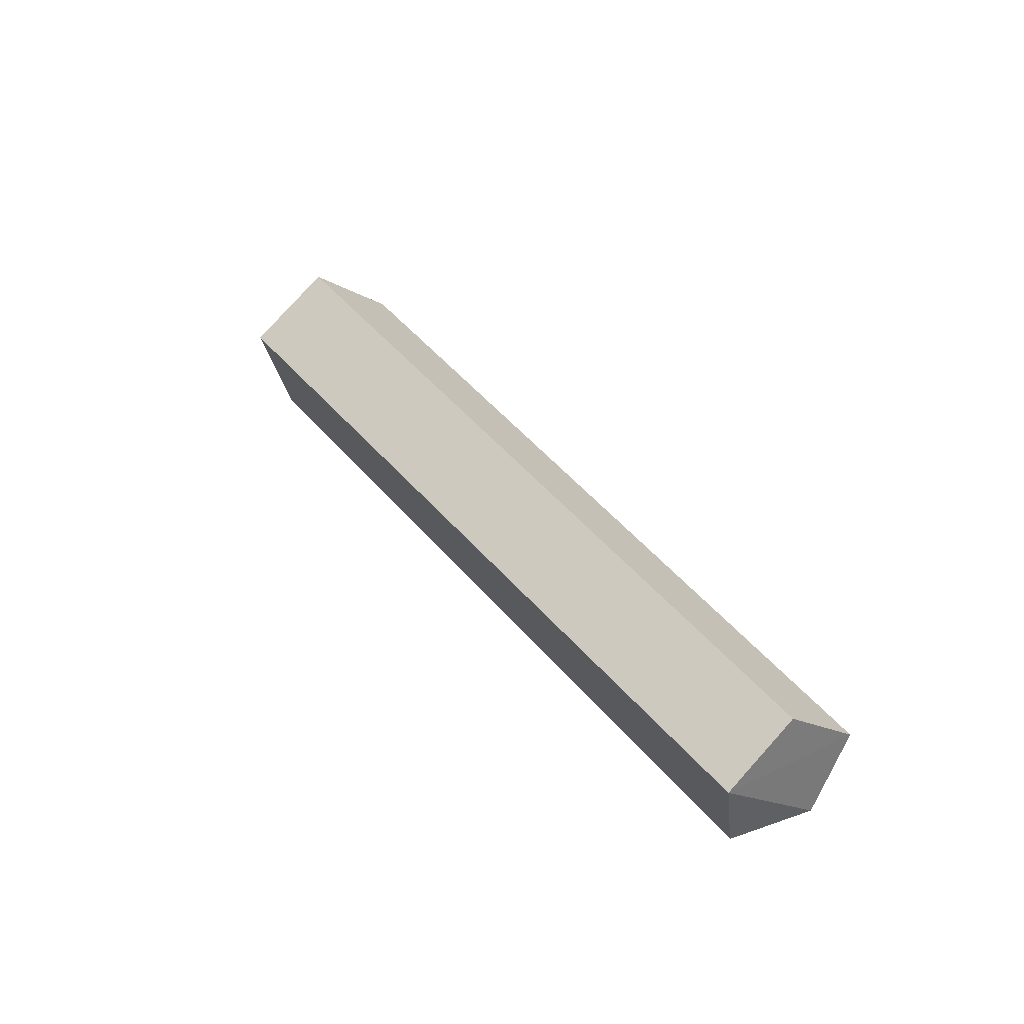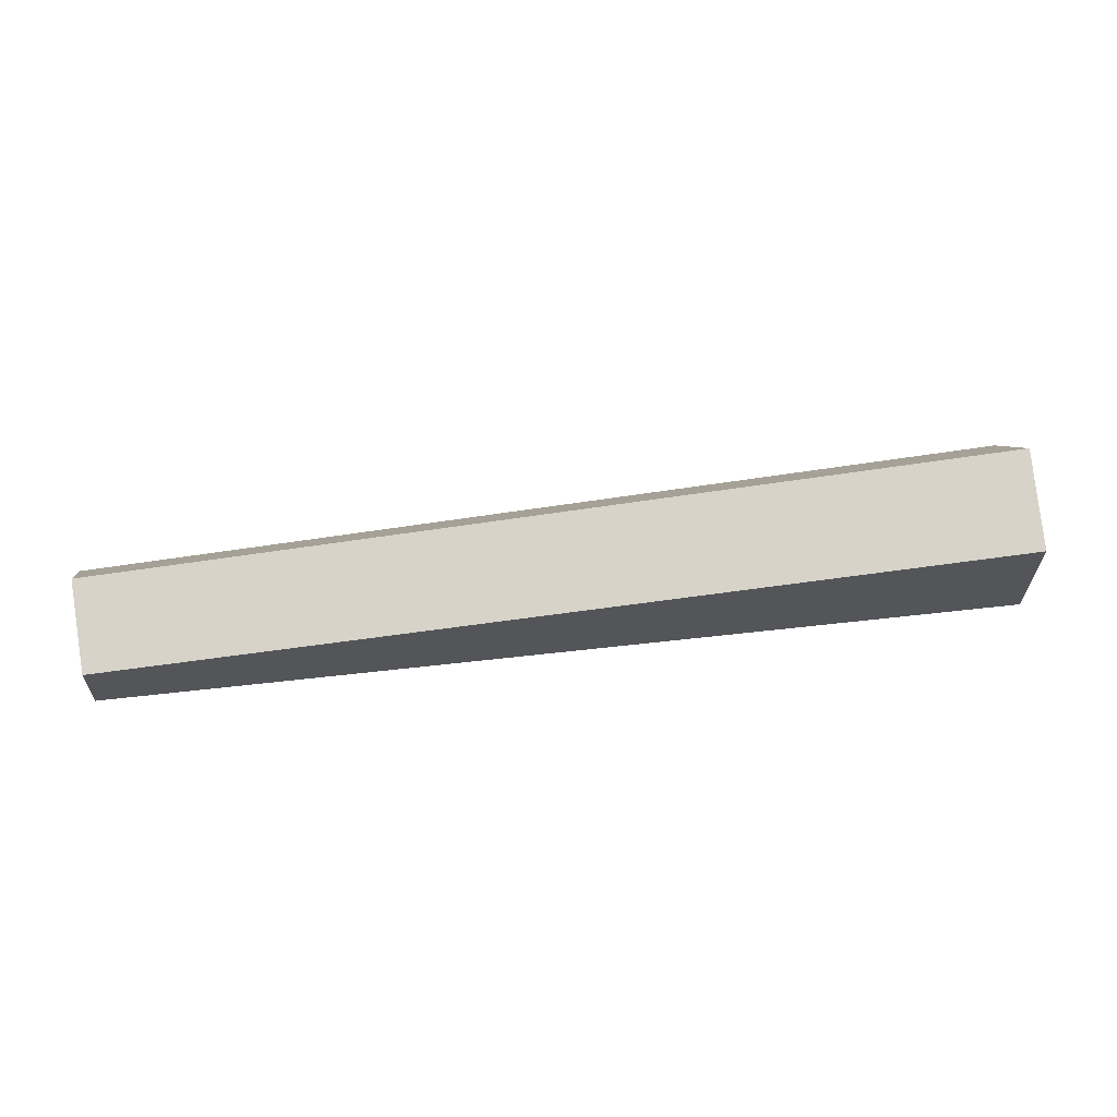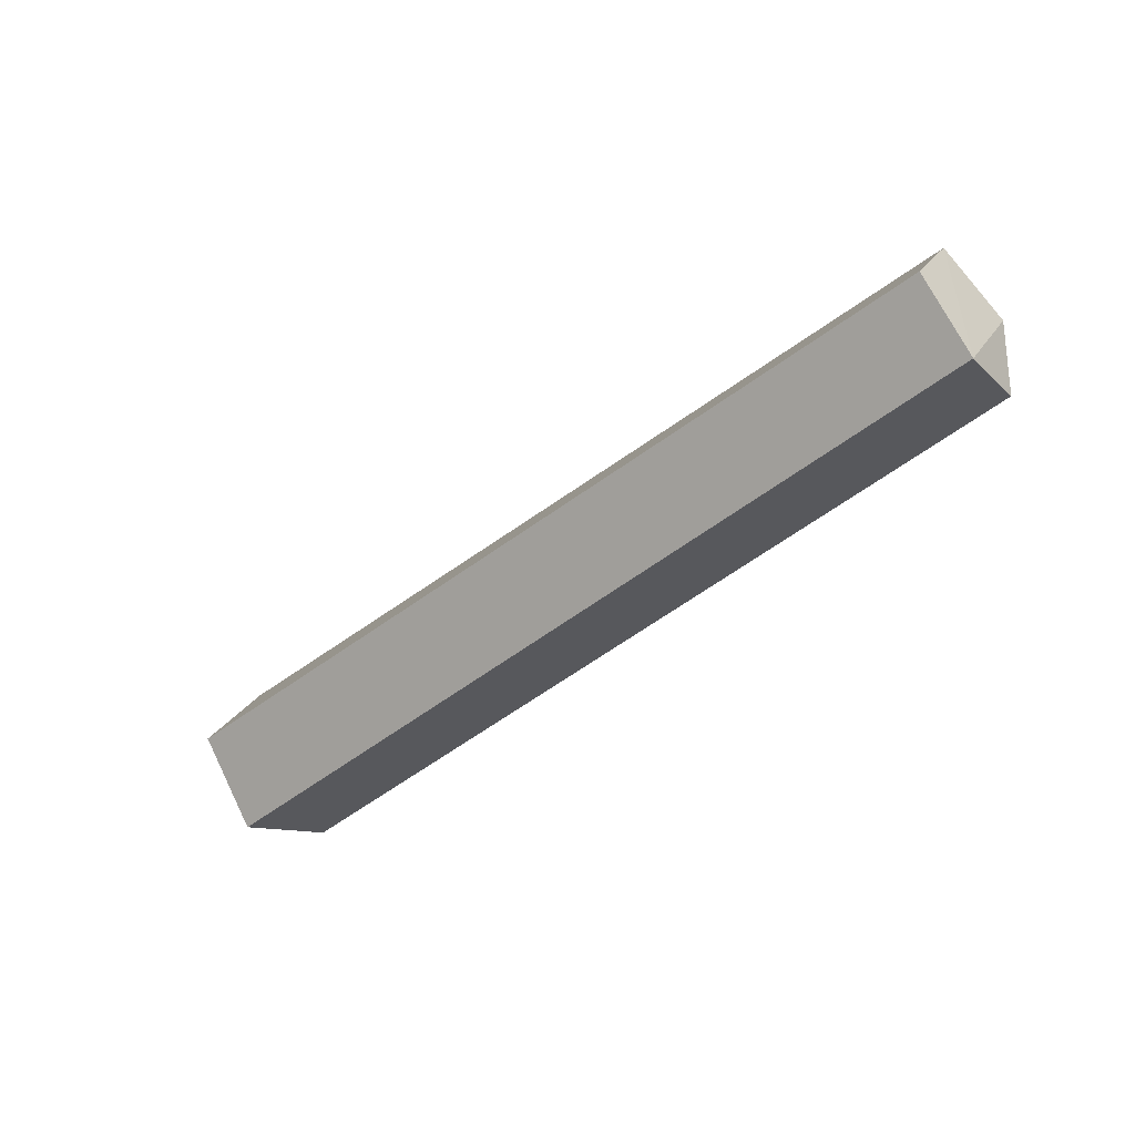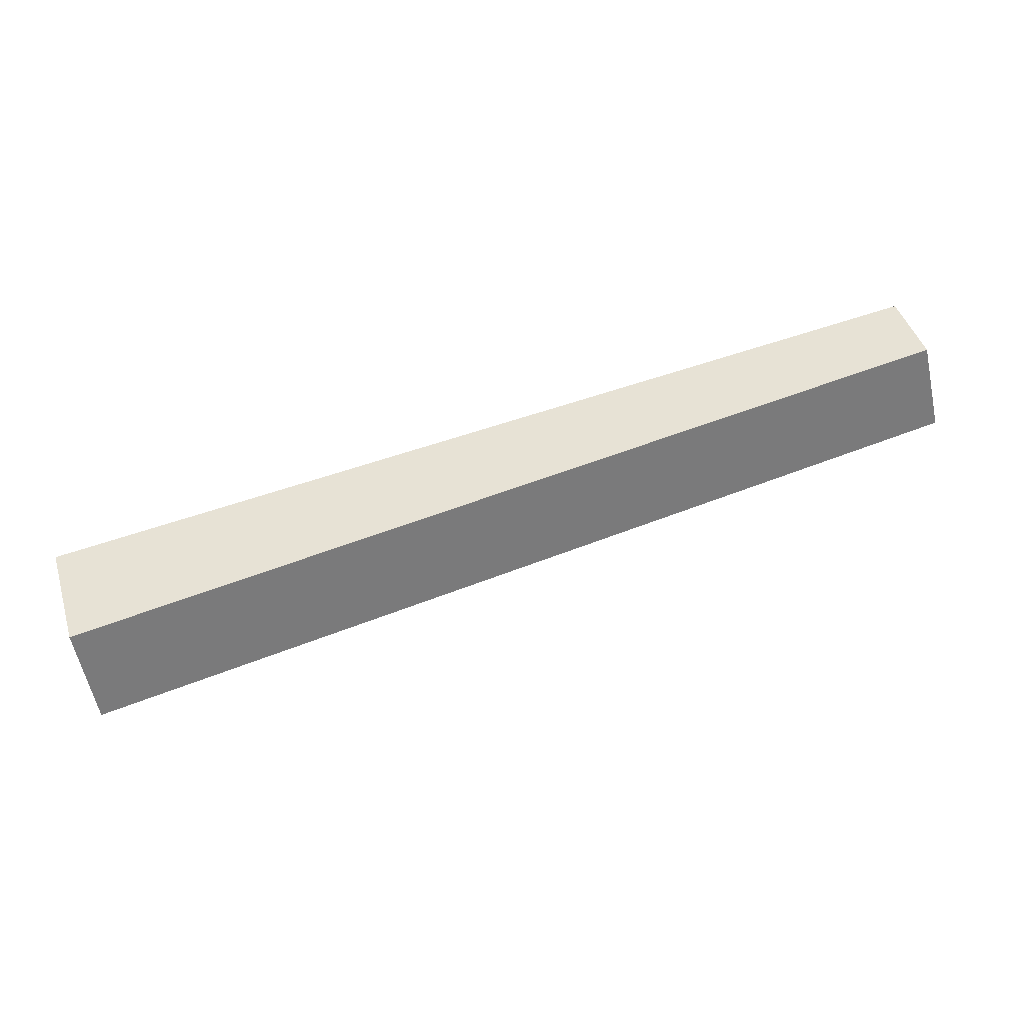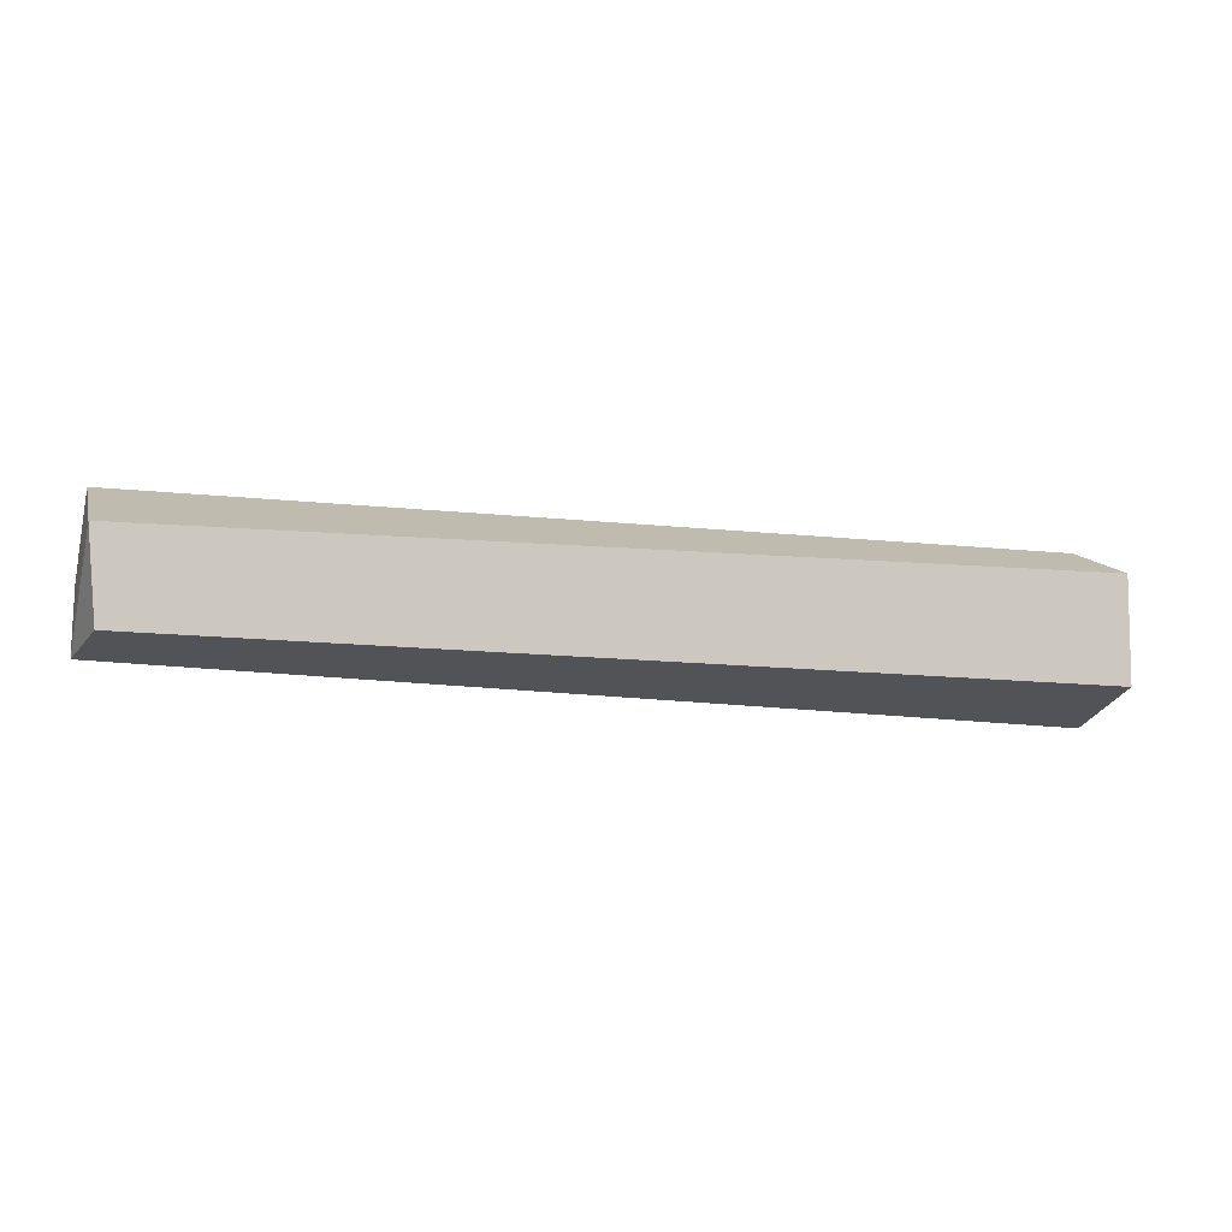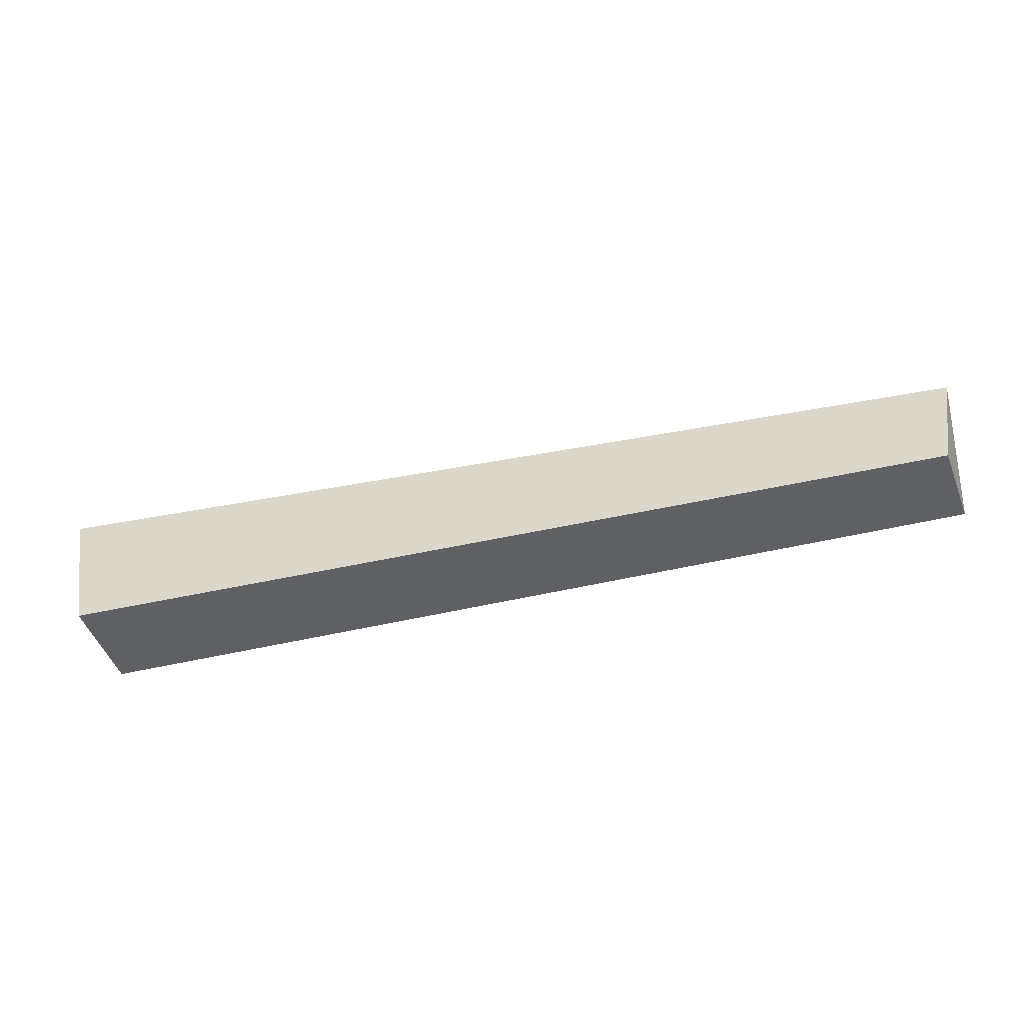
<metadata>
{"format":"obj","ext":"obj","renderer":"f3d","projection":"perspective","resolution":1024,"background":"white","views":[{"elev":33.7,"azim":-119.5,"up":"+Y"},{"elev":42.5,"azim":-7.3,"up":"+Y"},{"elev":-38.8,"azim":-134.1,"up":"+Z"},{"elev":68.7,"azim":162.5,"up":"+Z"},{"elev":-5.1,"azim":-17.1,"up":"+Z"},{"elev":-45.2,"azim":-163.2,"up":"+Y"}]}
</metadata>
<code>
g Birch_Log_02_Collider
v 0.8339 0.1804 -0.1671
v 0.8339 0.2933 -0.01905
v 0.8339 0.1874 0.1341
v 0.8339 0.008971 0.08066
v 0.8339 0.00467 -0.1055
v -0.8363 0.1351 -0.08568
v -0.8276 0.2279 0.03537
v -0.8184 0.1316 0.1684
v -0.8222 -0.000855 0.1013
v -0.8106 -0.000843 -0.053
f 1 5 10 6
f 4 3 8 9
f 2 1 6 7
f 5 4 9 10
f 3 2 7 8
f 10 9 6
f 8 6 9
f 7 6 8
f 2 3 1
f 4 5 1 3

</code>
